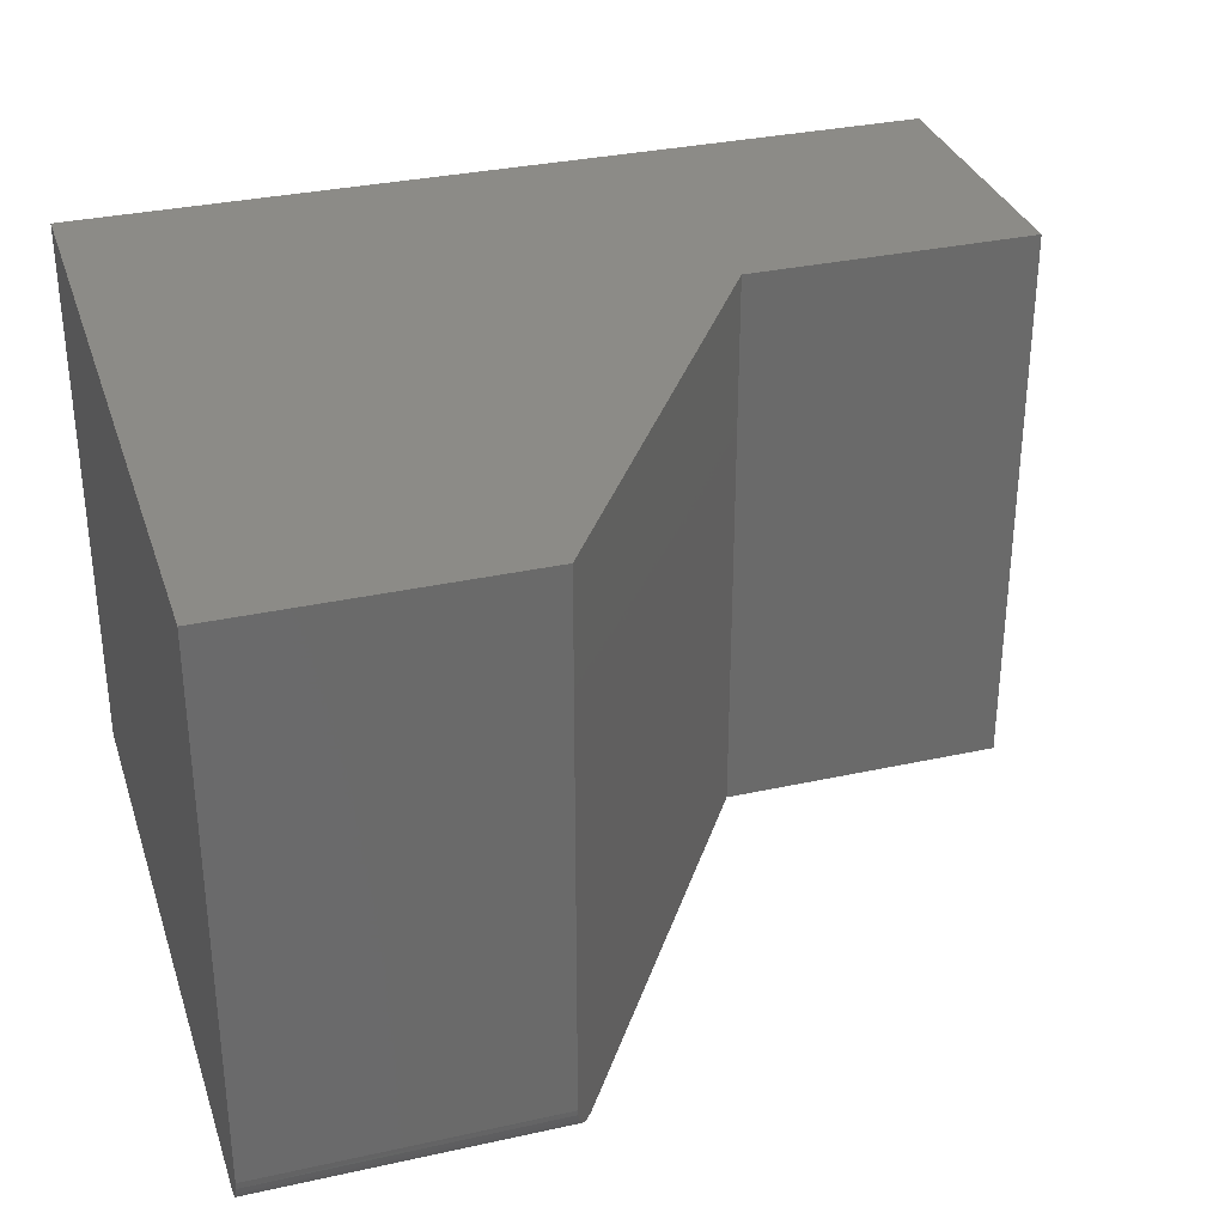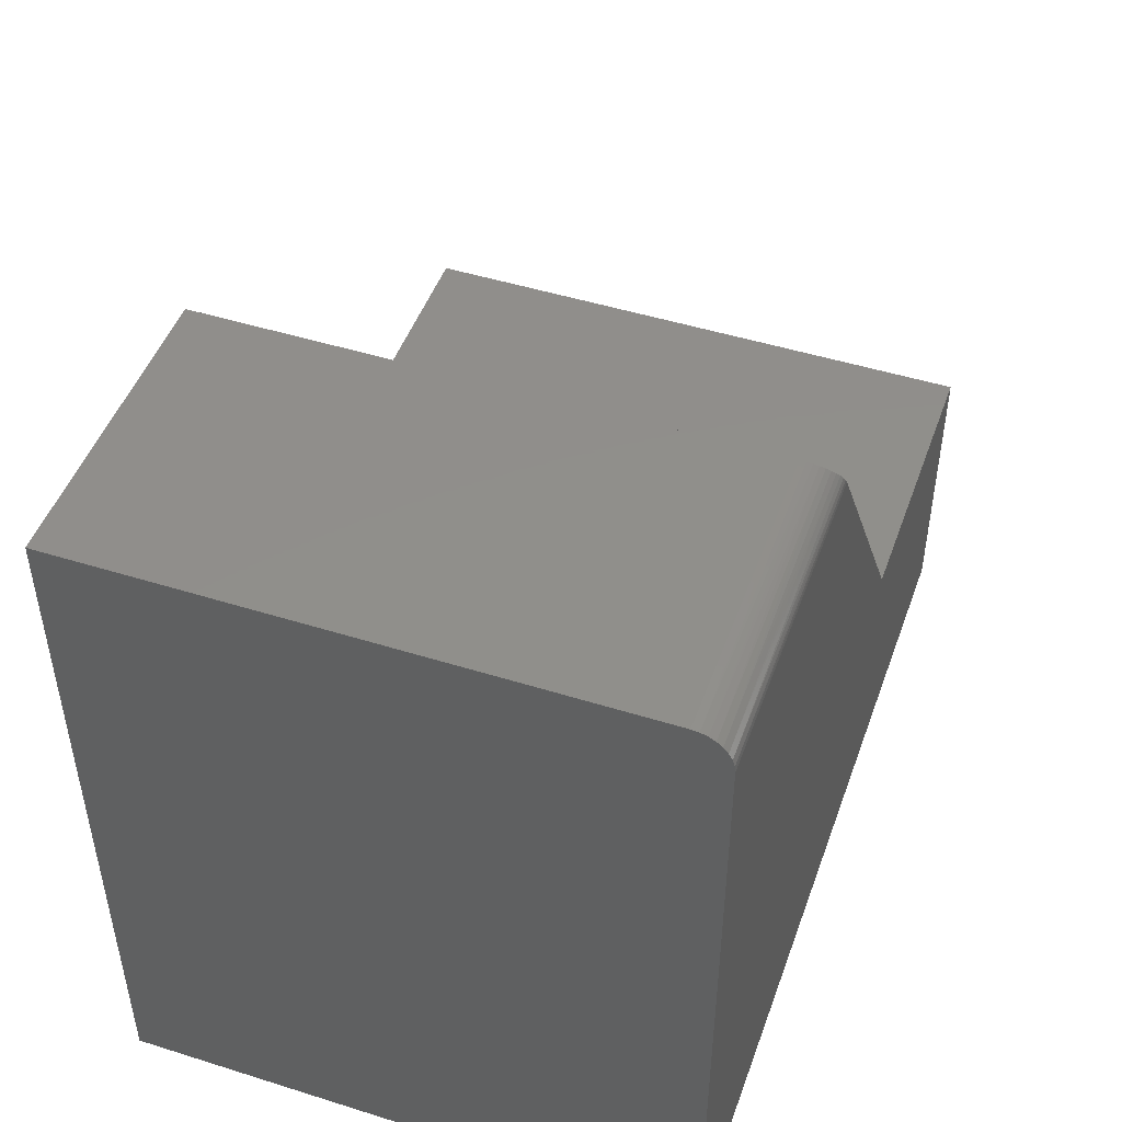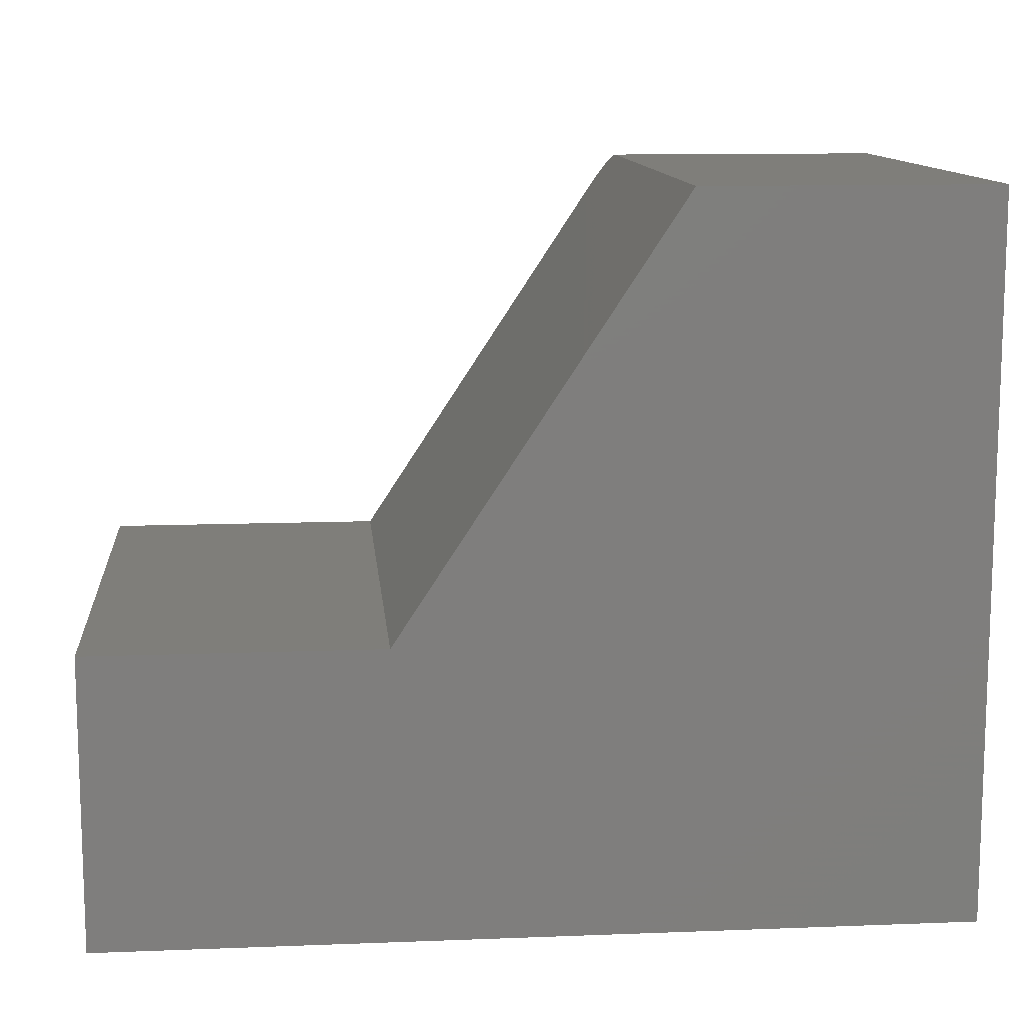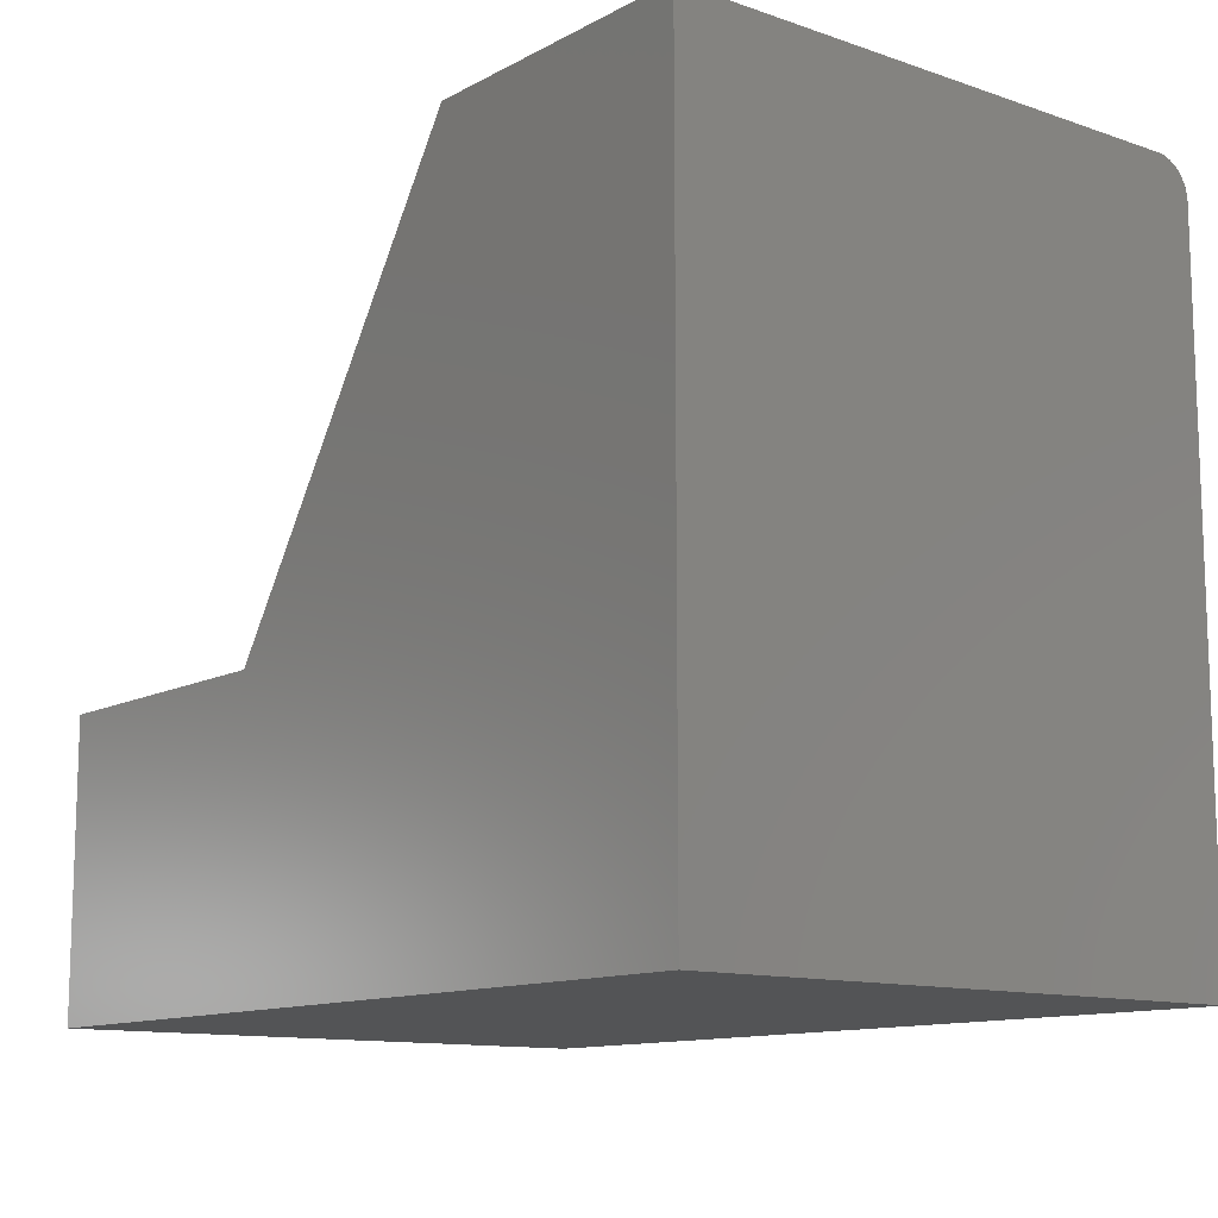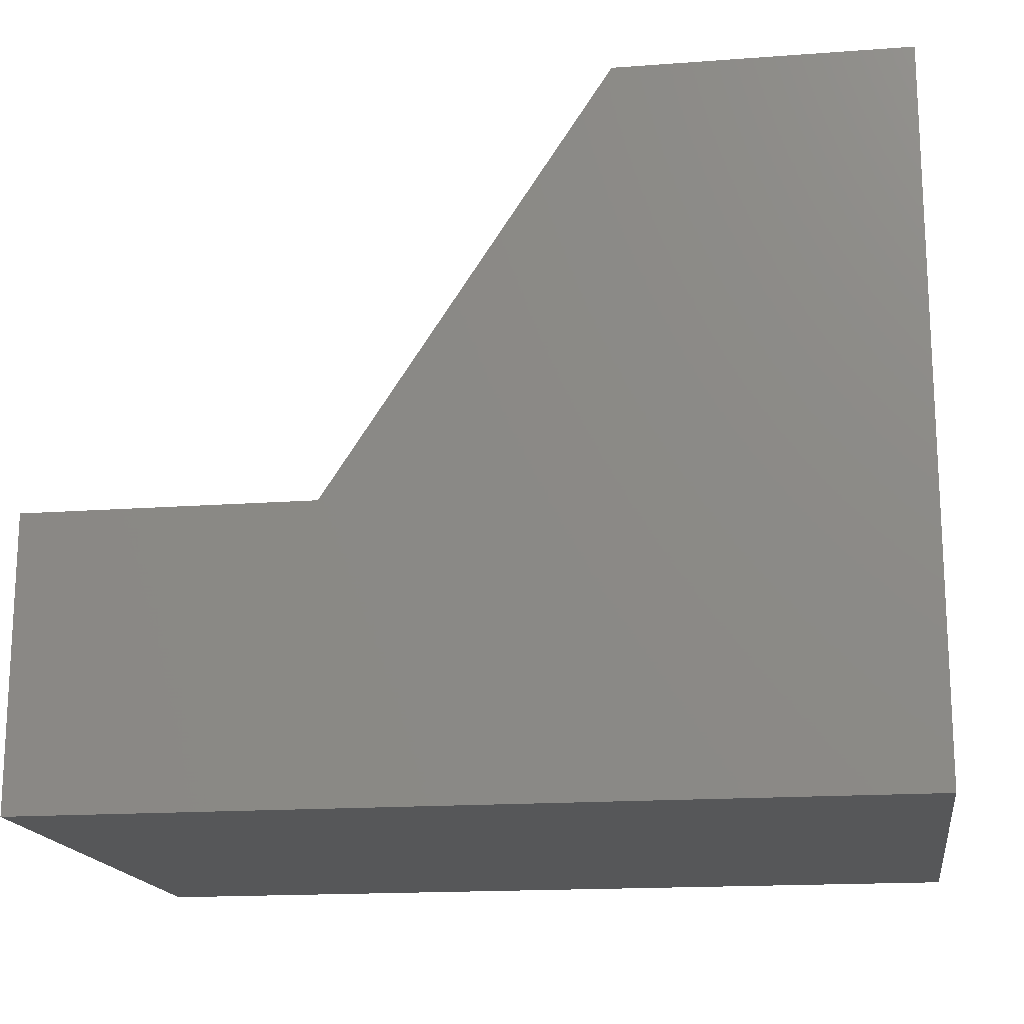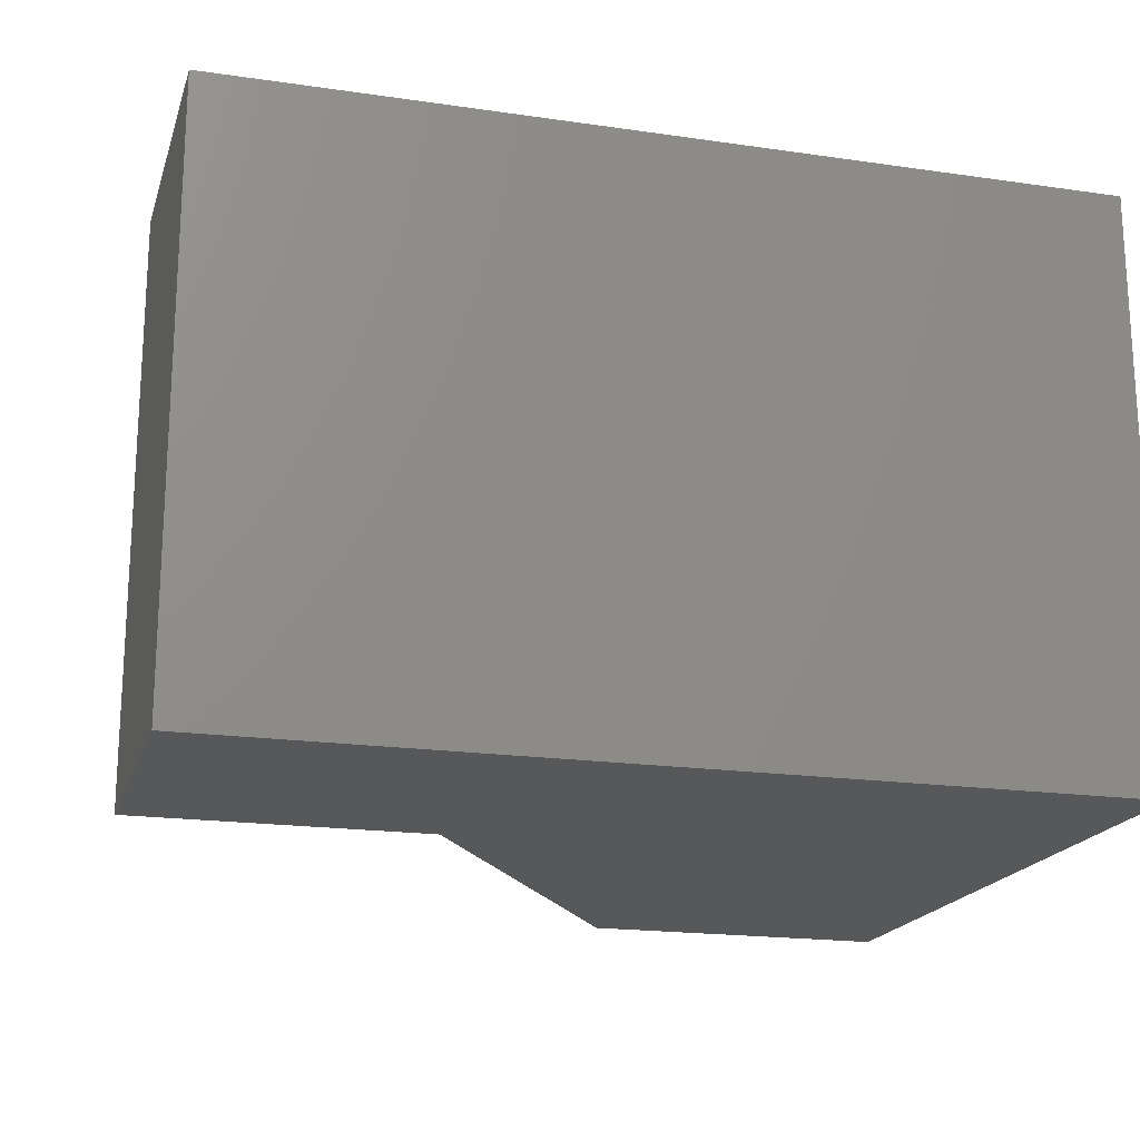
<metadata>
{"format":"stl","ext":"stl","renderer":"f3d","projection":"perspective","resolution":1024,"background":"white","views":[{"elev":32.5,"azim":-17.1,"up":"+Y"},{"elev":47.8,"azim":-70.6,"up":"+Z"},{"elev":11.8,"azim":174.7,"up":"+Z"},{"elev":-12.0,"azim":-128.9,"up":"+Z"},{"elev":-16.8,"azim":-171.5,"up":"+Z"},{"elev":-18.9,"azim":164.6,"up":"+Y"}]}
</metadata>
<code>
# stl→obj: 30 verts, 56 faces
v 0 -0.5 0
v 0.75 -0.5 -4.592e-17
v 0.75 -0.5 0.2526
v 0.4974 -0.5 0.2526
v 0.2732 -0.5 0.5924
v 3.628e-17 -0.5 0.5924
v 3.787e-17 -0.4861 0.6184
v 3.701e-17 -0.4976 0.6044
v 3.734e-17 -0.4947 0.6098
v 3.763e-17 -0.4908 0.6145
v 0 0 0
v 3.665e-17 -0.4994 0.5985
v 3.819e-17 0 0.6237
v 3.804e-17 -0.4807 0.6213
v 3.815e-17 -0.4748 0.6231
v 5.551e-17 -0.4688 0.6237
v 0.2526 0 0.6237
v 0.2526 -0.4688 0.6237
v 0.2668 -0.4984 0.6022
v 0.2699 -0.4996 0.5975
v 0.4974 0 0.2526
v 0.2529 -0.4736 0.6233
v 0.2536 -0.4784 0.6221
v 0.2549 -0.4829 0.6203
v 0.2566 -0.4871 0.6177
v 0.2586 -0.4908 0.6146
v 0.2611 -0.494 0.6109
v 0.2638 -0.4965 0.6067
v 0.75 0 0.2526
v 0.75 0 -4.592e-17
f 1 2 3
f 1 3 4
f 1 4 5
f 1 5 6
f 7 8 9
f 7 9 10
f 11 1 6
f 11 6 12
f 11 12 13
f 12 8 7
f 12 7 14
f 12 14 15
f 12 15 16
f 12 16 13
f 17 13 18
f 18 13 16
f 5 19 20
f 4 21 17
f 4 17 18
f 4 18 22
f 4 22 23
f 4 23 24
f 4 24 25
f 4 25 26
f 4 26 27
f 4 27 28
f 4 28 19
f 4 19 5
f 6 20 12
f 6 5 20
f 18 15 22
f 18 16 15
f 23 22 15
f 15 14 23
f 24 23 14
f 14 7 24
f 24 7 25
f 25 7 10
f 25 10 26
f 27 26 10
f 10 9 27
f 28 27 9
f 9 8 28
f 28 8 19
f 19 8 12
f 19 12 20
f 11 13 17
f 11 17 21
f 11 21 29
f 11 29 30
f 29 21 3
f 3 21 4
f 30 29 2
f 2 29 3
f 1 11 2
f 2 11 30

</code>
